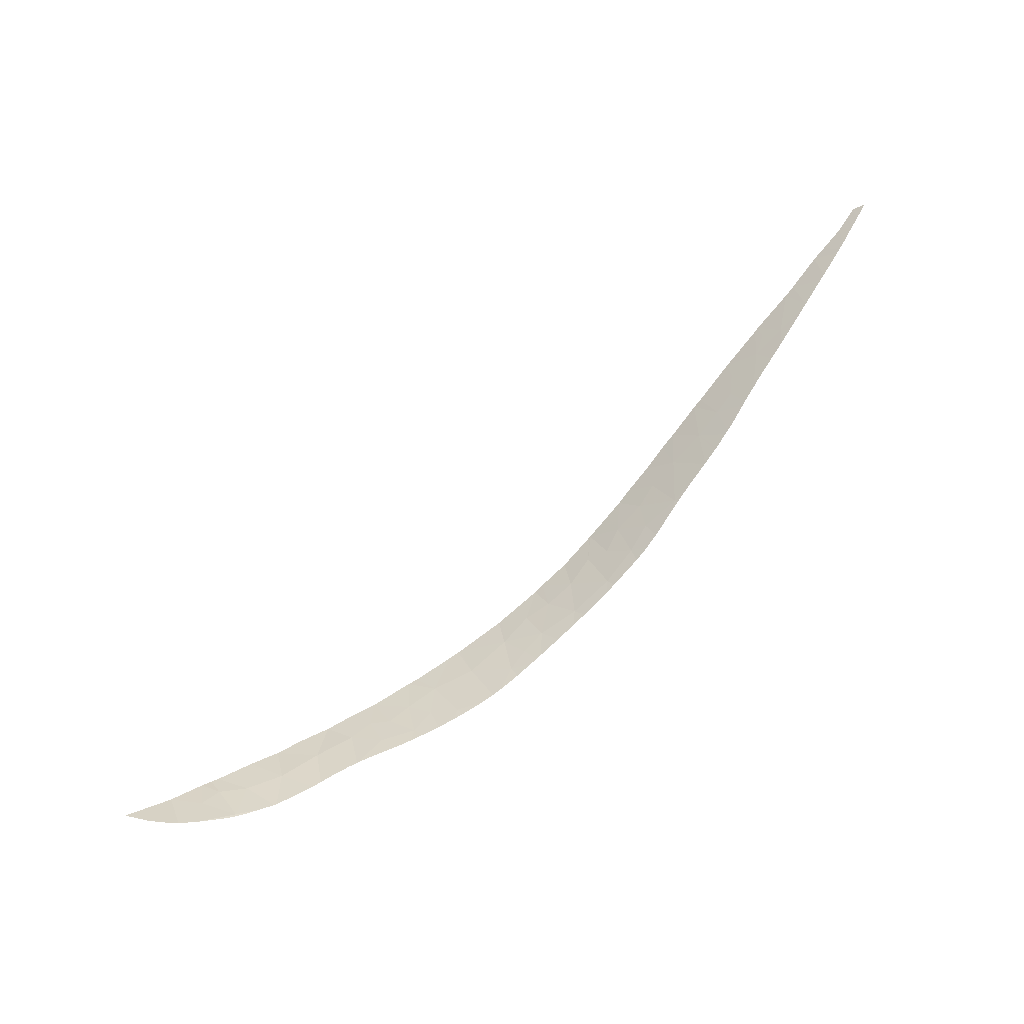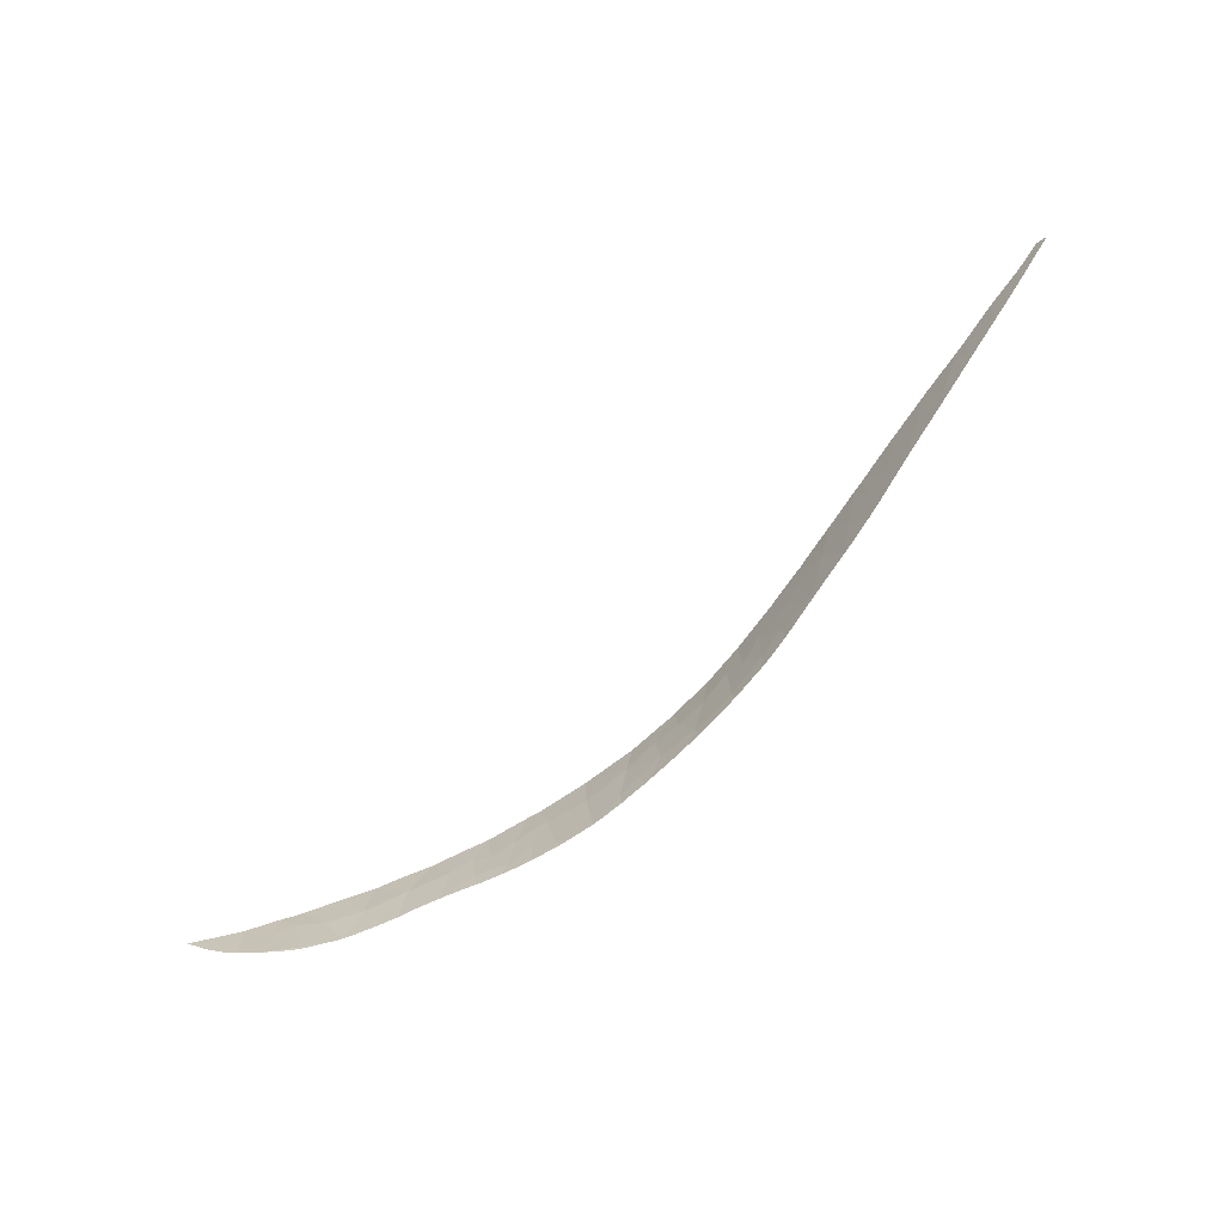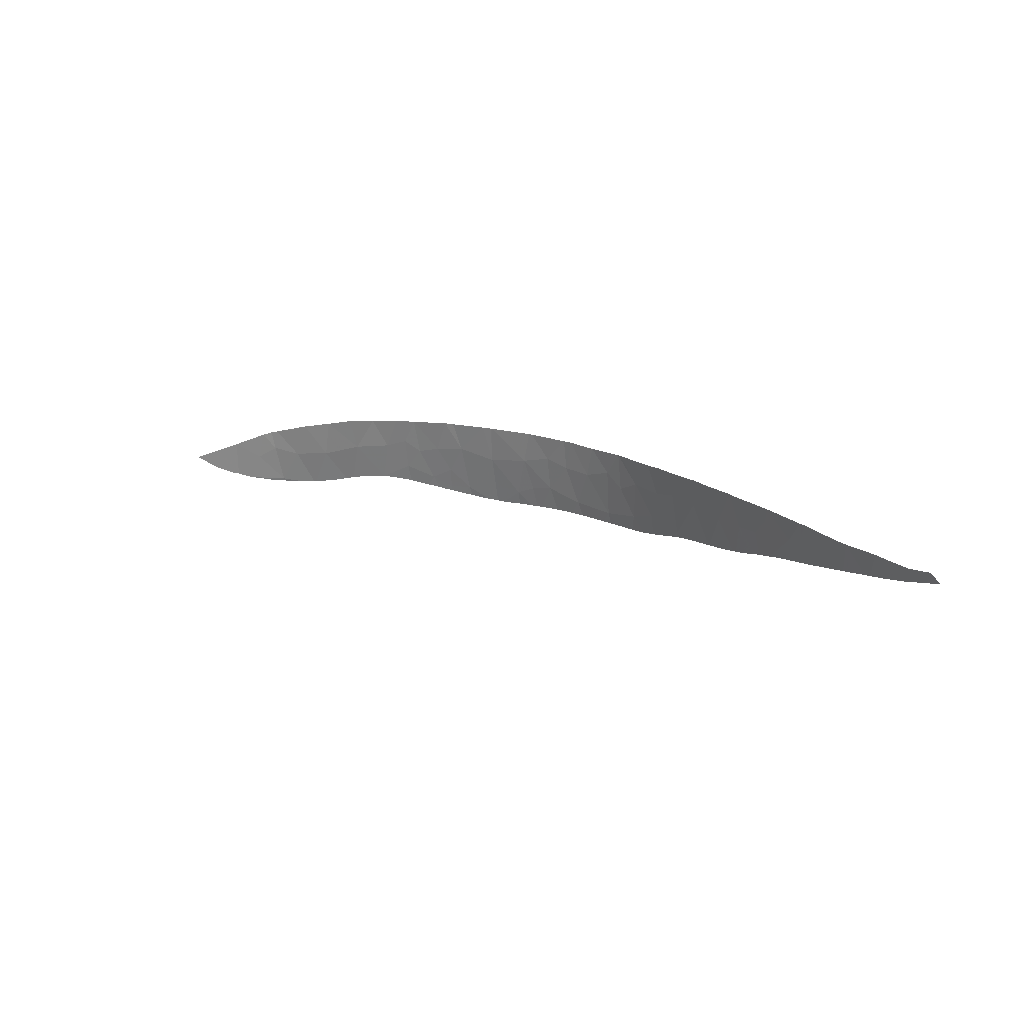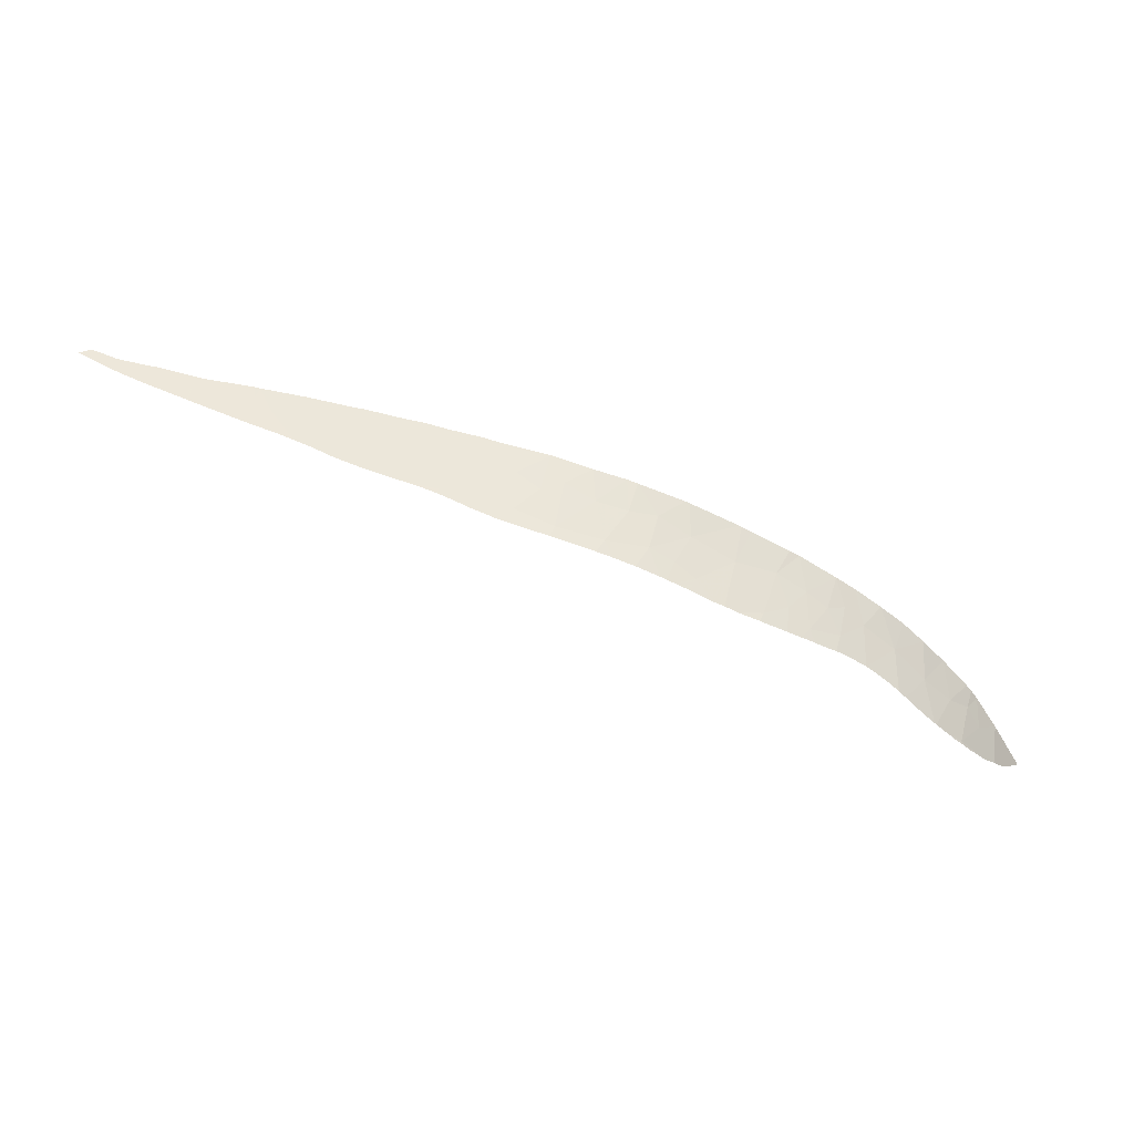
<metadata>
{"format":"obj","ext":"obj","renderer":"f3d","projection":"perspective","resolution":1024,"background":"white","views":[{"elev":38.7,"azim":162.6,"up":"+Y"},{"elev":-59.2,"azim":-167.2,"up":"+Z"},{"elev":36.2,"azim":-167.0,"up":"+Z"},{"elev":-36.6,"azim":-43.3,"up":"+Z"}]}
</metadata>
<code>
v 34.46 35.8 -29.11
v 35.09 35.29 -27.82
v 33.85 36.36 -27.89
v 53.28 23.99 -35.41
v 52.1 24.44 -36.07
v 53.23 24.12 -36.43
v 40 31.03 -30.09
v 38.82 32.03 -29.8
v 39.59 31.45 -32.04
v 60.99 22.8 -36.28
v 62.23 22.53 -34.79
v 60.82 22.49 -34.42
v 43.21 28.38 -29.95
v 43.79 28.12 -31.31
v 43.28 28.33 -29.97
v 42.96 28.77 -31.73
v 52.64 24.01 -33.89
v 53.21 23.62 -32.6
v 51.37 24.2 -32.17
v 50.9 24.35 -32.07
v 50.74 24.69 -33.89
v 46.04 26.54 -30.81
v 44.75 27.32 -30.49
v 44.97 27.41 -32.1
v 54.13 23.63 -34.36
v 54.33 23.79 -36.18
v 48.4 25.32 -31.45
v 46.46 26.3 -30.94
v 47.39 26.02 -32.39
v 32.57 37.47 -27.76
v 33.27 36.9 -27.2
v 33.24 36.95 -26.52
v 36.96 33.63 -27.72
v 37.42 33.23 -29.57
v 38.23 32.51 -28.19
v 39.83 31.12 -28.78
v 38.86 31.96 -28.38
v 35.05 35.34 -27.07
v 33.42 36.79 -26.59
v 40.86 30.34 -30.63
v 40.91 30.21 -29.15
v 35.12 35.28 -27.09
v 41.49 29.74 -29.4
v 42.11 29.35 -30.93
v 43.58 28.49 -33.59
v 45.42 27.34 -34.02
v 31.66 38.33 -26.13
v 46.23 26.66 -32.38
v 56.13 23.16 -34.46
v 55.22 23.4 -34.83
v 55.93 23.4 -35.96
v 55.61 23.05 -33.16
v 41.09 30.24 -32.1
v 50.8 24.39 -32.04
v 43.07 28.49 -29.9
v 42.1 29.5 -32.85
v 35.52 34.89 -28.8
v 29.96 39.82 -25.5
v 29.4 40.29 -25.35
v 28.99 40.57 -26.15
v 31.26 38.69 -26
v 30.03 39.67 -26.8
v 36.61 33.95 -27.62
v 36.34 34.17 -29.16
v 48.57 25.24 -31.5
v 48.78 25.43 -33.13
v 53.69 23.51 -32.68
v 56.67 22.89 -33.35
v 57.22 23.04 -35
v 58.13 22.66 -33.72
v 47.13 26.37 -34.04
v 59.07 22.85 -35.49
v 49.07 25.53 -35.19
v 48.19 25.89 -34.55
v 47.62 26.26 -35.42
v 59.53 22.55 -34.01
v 63.59 23.04 -38.28
v 65 22.95 -37.02
v 64.05 22.78 -36.39
v 64.76 22.69 -35.63
v 66.35 22.96 -36.36
v 64.28 22.61 -35.46
v 63.93 22.59 -35.35
v 62.75 22.79 -36.57
v 49.61 25.38 -36.07
v 48.96 25.64 -35.86
v 48.81 25.71 -35.81
v 49.94 25.25 -36.16
v 50.09 25.19 -36.2
v 49.79 25.31 -36.13
v 38.14 32.64 -31.58
v 38.3 32.51 -31.66
v 38.89 32.03 -31.93
v 62.48 23.03 -38.31
v 63.06 23.04 -38.39
v 61.75 23.01 -38.21
v 62.34 23.03 -38.29
v 57.3 23.29 -36.95
v 56.57 23.4 -36.87
v 36.54 33.99 -30.77
v 37.05 33.56 -31.06
v 37.12 33.5 -31.1
v 28.52 41.02 -25.09
v 27.61 41.79 -24.58
v 27.91 41.49 -25.4
v 28.11 41.31 -25.55
v 28.26 41.19 -25.65
v 59.07 23.1 -37.41
v 58.59 23.14 -37.25
v 59.75 23.06 -37.64
v 59.94 23.05 -37.7
v 59.33 23.07 -37.49
v 46.64 26.74 -35.11
v 47.01 26.55 -35.22
v 47.87 26.14 -35.51
v 47.92 26.11 -35.52
v 46.5 26.81 -35.07
v 63.39 23.05 -38.4
v 63.5 23.05 -38.41
v 63.64 23.06 -38.42
v 67.8 23.44 -37.69
v 66.28 23.26 -38.21
v 67.67 23.43 -37.78
v 55.72 23.54 -36.82
v 55.94 23.5 -36.82
v 55.41 23.61 -36.81
v 43.43 28.63 -34.12
v 43.38 28.67 -34.1
v 43.84 28.37 -34.25
v 42.99 28.94 -33.97
v 43.2 28.79 -34.04
v 40.65 30.63 -32.95
v 40.78 30.53 -33.03
v 48.21 25.99 -35.62
v 48.15 26.01 -35.6
v 50.92 24.89 -36.37
v 51.02 24.86 -36.4
v 51.94 24.53 -36.52
v 52.07 24.49 -36.54
v 50.33 25.09 -36.25
v 63.79 23.07 -38.43
v 65.47 23.22 -38.36
v 65.55 23.22 -38.36
v 64.34 23.12 -38.43
v 64.73 23.15 -38.4
v 66.12 23.25 -38.24
v 66.47 23.29 -38.17
v 67.21 23.38 -37.96
v 54.99 23.7 -36.8
v 39.83 31.27 -32.44
v 40.44 30.8 -32.82
v 36.39 34.12 -30.69
v 36.12 34.35 -30.53
v 44.73 27.82 -34.52
v 45.12 27.58 -34.65
v 42.42 29.33 -33.77
v 45.75 27.22 -34.84
v 46.1 27.03 -34.94
v 42.11 29.54 -33.66
v 42.24 29.45 -33.71
v 41.48 30.01 -33.4
v 42.01 29.62 -33.63
v 39.55 31.48 -32.29
v 39.77 31.32 -32.4
v 37.2 33.43 -31.14
v 40.93 30.42 -33.11
v 41.59 29.93 -33.45
v 39.19 31.78 -32.09
v 37.84 32.9 -31.44
v 38.06 32.72 -31.54
v 32.62 37.41 -28.37
v 32.31 37.67 -28.18
v 39.41 31.6 -32.21
v 37.81 32.92 -31.42
v 32.81 37.24 -28.49
v 33.25 36.85 -28.74
v 33.41 36.72 -28.82
v 29.57 40.06 -26.53
v 30.26 39.46 -26.95
v 27.17 42.11 -24.84
v 27.31 42 -24.95
v 27.48 41.85 -25.08
v 27.69 41.67 -25.24
v 31.33 38.54 -27.59
v 31.79 38.13 -27.87
v 29.38 40.23 -26.41
v 28.59 40.9 -25.9
v 30.97 38.85 -27.38
v 31.02 38.81 -27.41
v 31.04 38.78 -27.42
v 31.22 38.63 -27.53
v 34.13 36.08 -29.23
v 34.29 35.94 -29.32
v 33.48 36.65 -28.87
v 35.38 34.99 -30.03
v 35.93 34.51 -30.41
v 35.21 35.13 -29.91
v 34.37 35.88 -29.37
v 34.62 35.65 -29.54
v 34.73 35.56 -29.61
v 28.73 40.79 -25.99
v 29.11 40.46 -26.23
v 53.96 23.95 -36.73
v 54.46 23.82 -36.76
v 53.63 24.04 -36.71
v 52.42 24.39 -36.58
v 52.27 24.44 -36.57
v 53.22 24.14 -36.67
v 54.64 23.78 -36.77
v 57.41 23.27 -36.97
v 57.36 23.28 -36.96
v 57.8 23.23 -37.04
v 66.64 23.31 -38.15
v 60.55 23.04 -37.9
v 61.64 23.01 -38.19
v 61.39 23.02 -38.13
v 61.8 23.01 -38.23
v 68.58 23.5 -37.24
f 1 2 3
f 4 5 6
f 7 8 9
f 10 11 12
f 13 14 15
f 13 16 14
f 17 18 19
f 19 20 21
f 22 23 24
f 25 4 26
f 4 6 26
f 27 28 29
f 30 31 32
f 33 34 35
f 36 8 7
f 36 37 8
f 3 2 38
f 38 39 3
f 7 9 40
f 40 41 7
f 42 38 2
f 43 40 44
f 24 45 46
f 30 32 47
f 41 40 43
f 48 28 22
f 17 21 5
f 17 19 21
f 49 50 51
f 49 52 50
f 53 44 40
f 40 9 53
f 54 21 20
f 43 44 55
f 37 35 8
f 53 56 44
f 1 57 2
f 58 59 60
f 61 58 62
f 31 3 39
f 3 31 30
f 32 31 39
f 36 7 41
f 8 35 34
f 63 2 57
f 63 42 2
f 64 33 63
f 34 33 64
f 64 63 57
f 16 44 56
f 65 66 54
f 67 18 17
f 27 29 66
f 66 65 27
f 17 5 4
f 50 26 51
f 68 69 70
f 48 71 29
f 29 28 48
f 25 17 4
f 25 67 17
f 25 52 67
f 25 26 50
f 50 52 25
f 16 45 14
f 13 55 44
f 44 16 13
f 49 51 69
f 69 68 49
f 72 70 69
f 49 68 52
f 16 56 45
f 14 23 15
f 14 45 24
f 24 23 14
f 66 73 21
f 21 54 66
f 66 29 71
f 74 71 75
f 48 46 71
f 48 24 46
f 48 22 24
f 66 71 74
f 66 74 73
f 12 76 72
f 72 10 12
f 76 70 72
f 77 78 79
f 80 78 81
f 80 79 78
f 79 80 82
f 82 83 79
f 84 11 10
f 84 79 83
f 84 77 79
f 84 83 11
f 85 73 86
f 86 73 87
f 88 73 85
f 89 21 73
f 73 88 89
f 88 85 90
f 9 91 92
f 93 9 92
f 94 77 84
f 95 77 94
f 84 96 97
f 94 84 97
f 98 51 99
f 34 100 101
f 102 34 101
f 103 104 105
f 105 106 103
f 107 103 106
f 108 72 109
f 110 10 72
f 111 10 110
f 112 72 108
f 110 72 112
f 71 113 114
f 75 71 114
f 115 74 75
f 116 73 74
f 74 115 116
f 71 46 117
f 117 113 71
f 118 77 95
f 119 77 118
f 120 77 119
f 121 81 122
f 122 123 121
f 51 124 125
f 99 51 125
f 51 26 126
f 126 124 51
f 127 45 128
f 129 45 127
f 45 130 131
f 128 45 131
f 53 9 132
f 132 133 53
f 87 73 134
f 73 116 135
f 134 73 135
f 5 136 137
f 138 5 137
f 139 5 138
f 140 21 89
f 5 21 140
f 140 136 5
f 141 142 77
f 77 120 141
f 78 77 142
f 142 143 78
f 141 144 145
f 142 141 145
f 146 78 143
f 122 81 78
f 78 146 122
f 147 123 122
f 123 147 148
f 126 26 149
f 9 150 151
f 132 9 151
f 100 34 64
f 64 152 100
f 152 64 153
f 45 129 154
f 46 45 154
f 154 155 46
f 45 56 156
f 156 130 45
f 157 46 155
f 117 46 158
f 158 46 157
f 56 159 160
f 156 56 160
f 56 161 162
f 159 56 162
f 9 163 164
f 150 9 164
f 165 34 102
f 166 53 133
f 161 56 53
f 53 166 161
f 167 162 161
f 168 9 93
f 8 169 170
f 91 9 8
f 8 170 91
f 171 30 172
f 173 9 168
f 163 9 173
f 174 34 165
f 169 8 34
f 34 174 169
f 30 175 176
f 3 30 176
f 176 177 3
f 62 58 178
f 179 61 62
f 180 181 104
f 182 104 181
f 183 104 182
f 105 104 183
f 30 184 185
f 172 30 185
f 178 58 186
f 187 103 107
f 188 61 179
f 189 61 188
f 190 61 189
f 191 47 61
f 184 30 47
f 47 191 184
f 191 61 190
f 192 1 3
f 193 1 192
f 192 3 194
f 175 30 171
f 64 195 196
f 153 64 196
f 195 64 57
f 57 197 195
f 194 3 177
f 198 1 193
f 199 1 198
f 200 1 199
f 197 57 1
f 1 200 197
f 201 103 187
f 59 103 201
f 201 60 59
f 186 58 202
f 202 58 60
f 203 26 6
f 204 26 203
f 203 6 205
f 206 5 139
f 6 5 206
f 206 139 207
f 208 6 206
f 205 6 208
f 209 26 204
f 149 26 209
f 210 69 51
f 72 69 210
f 211 51 98
f 210 51 211
f 109 72 212
f 212 72 210
f 213 148 147
f 214 10 111
f 215 10 214
f 84 10 215
f 215 96 84
f 215 214 216
f 217 97 96
f 218 81 121

</code>
